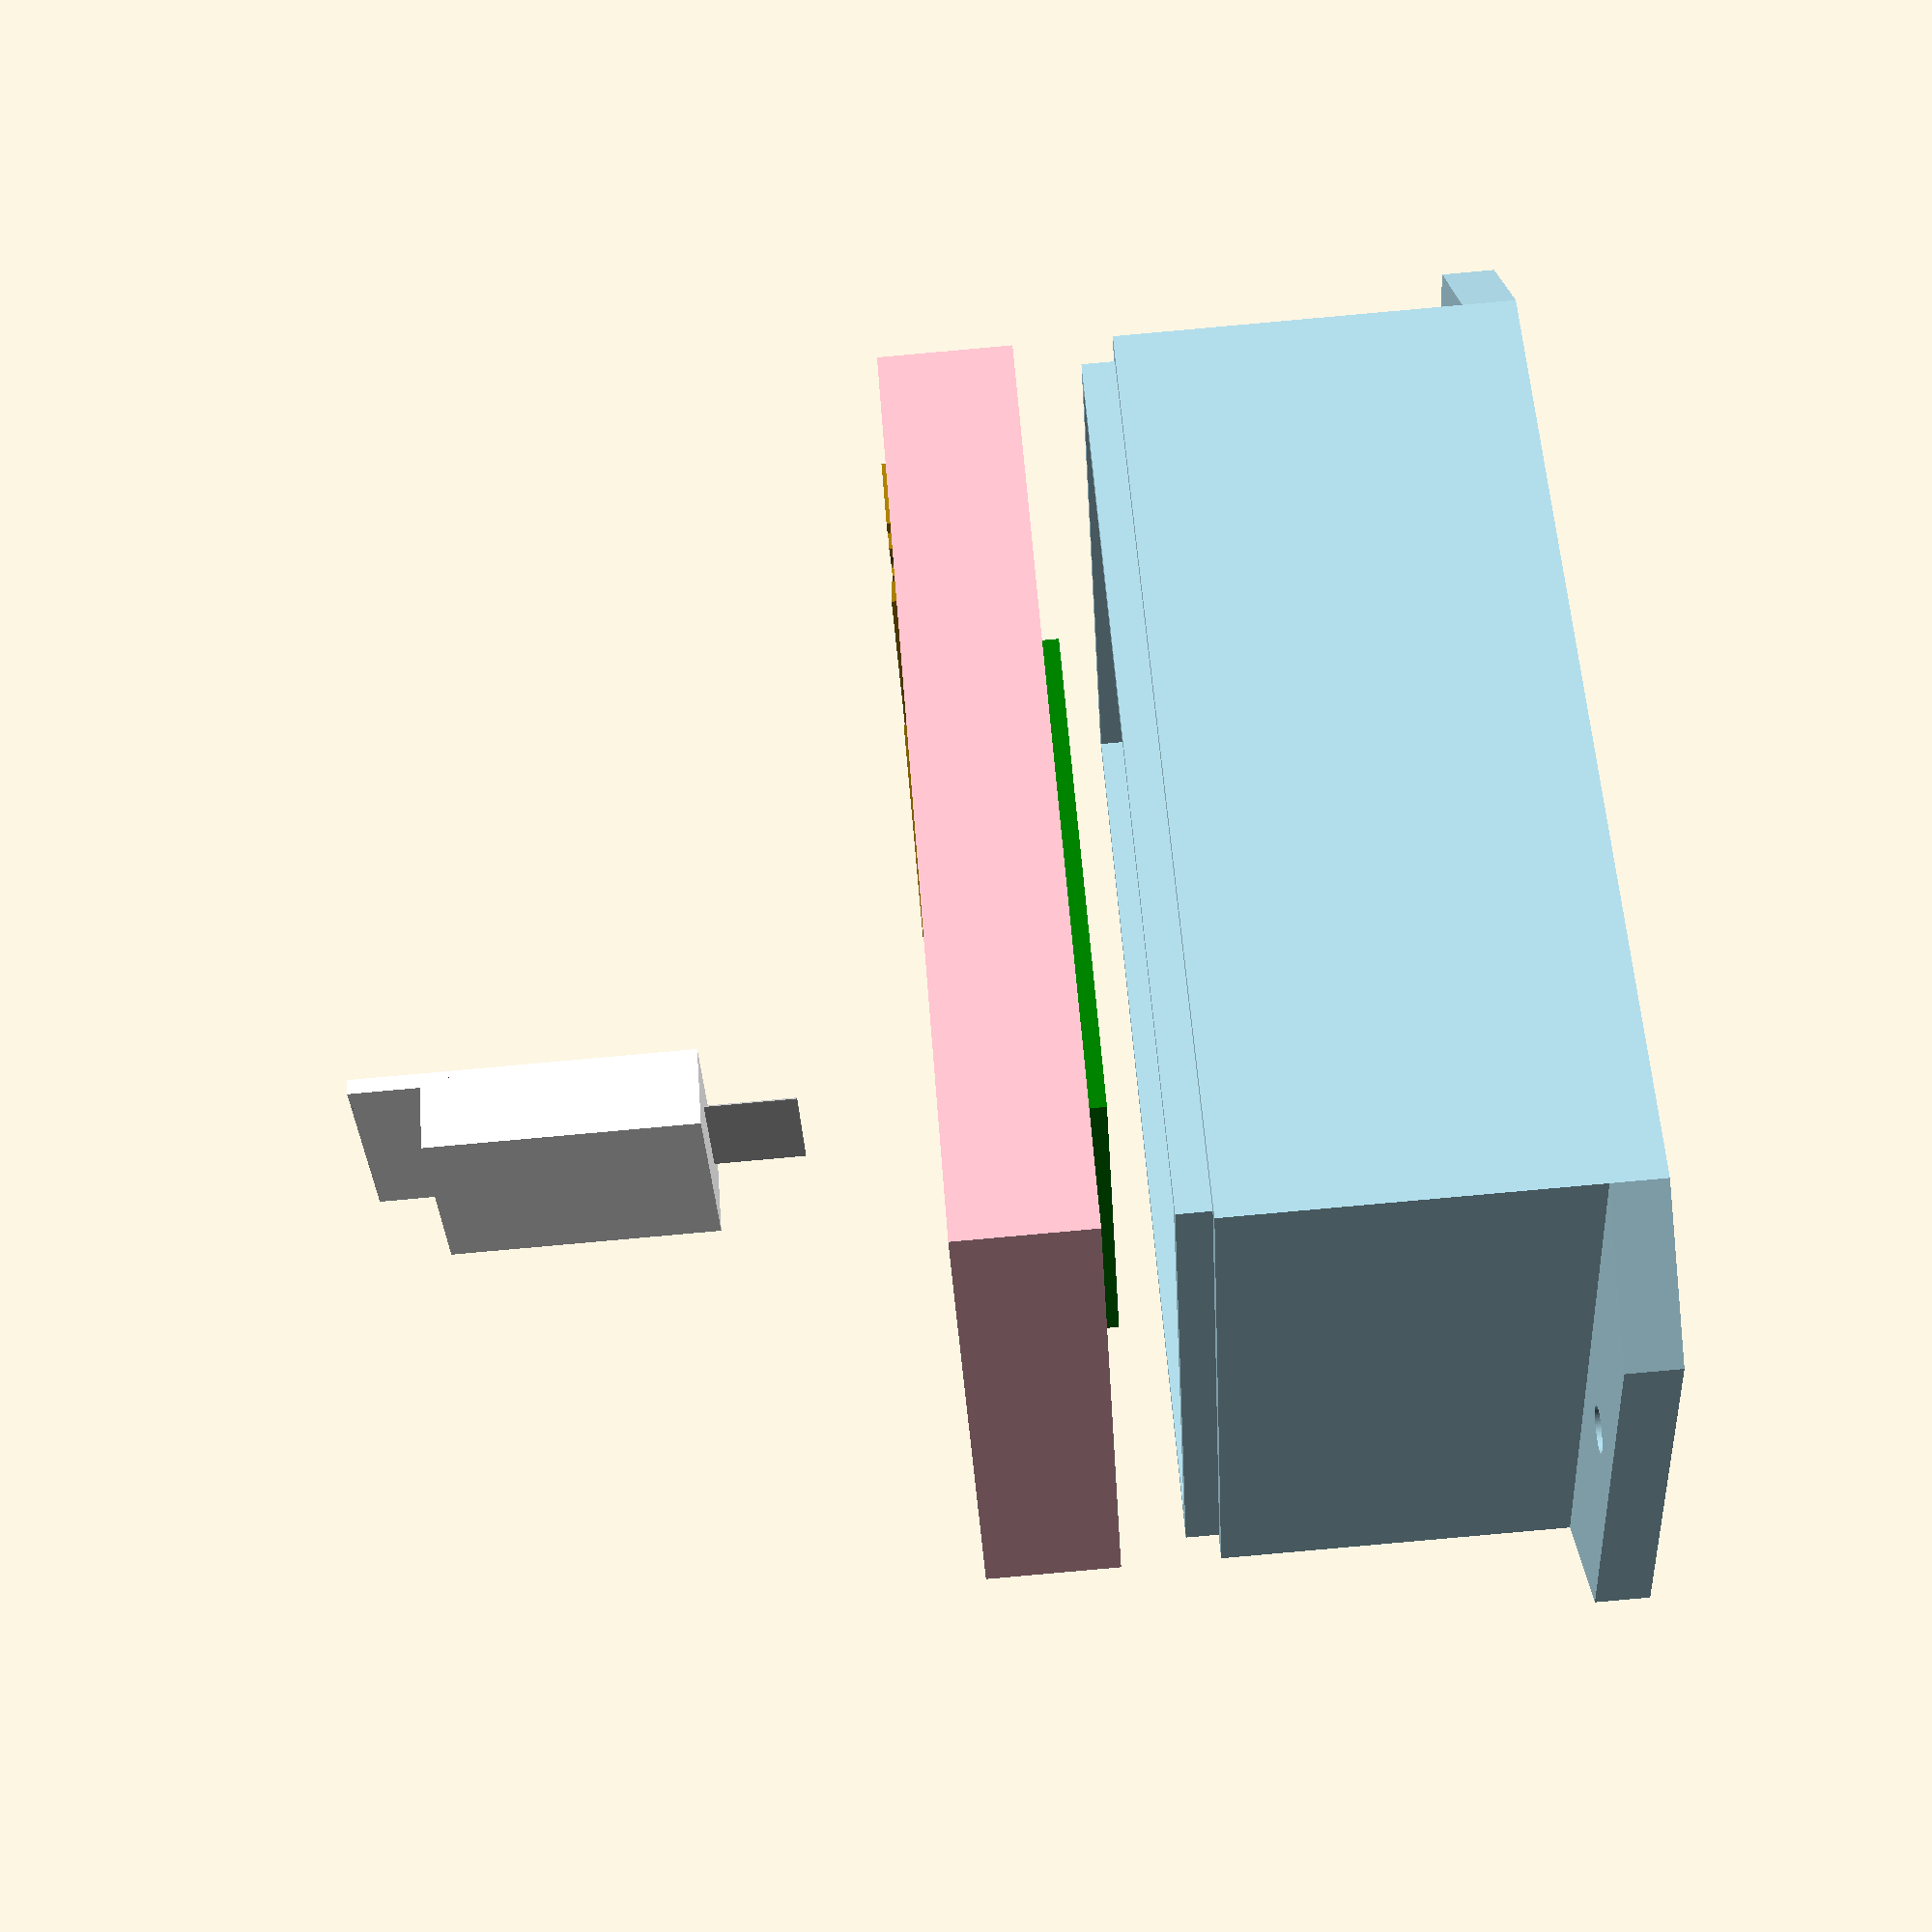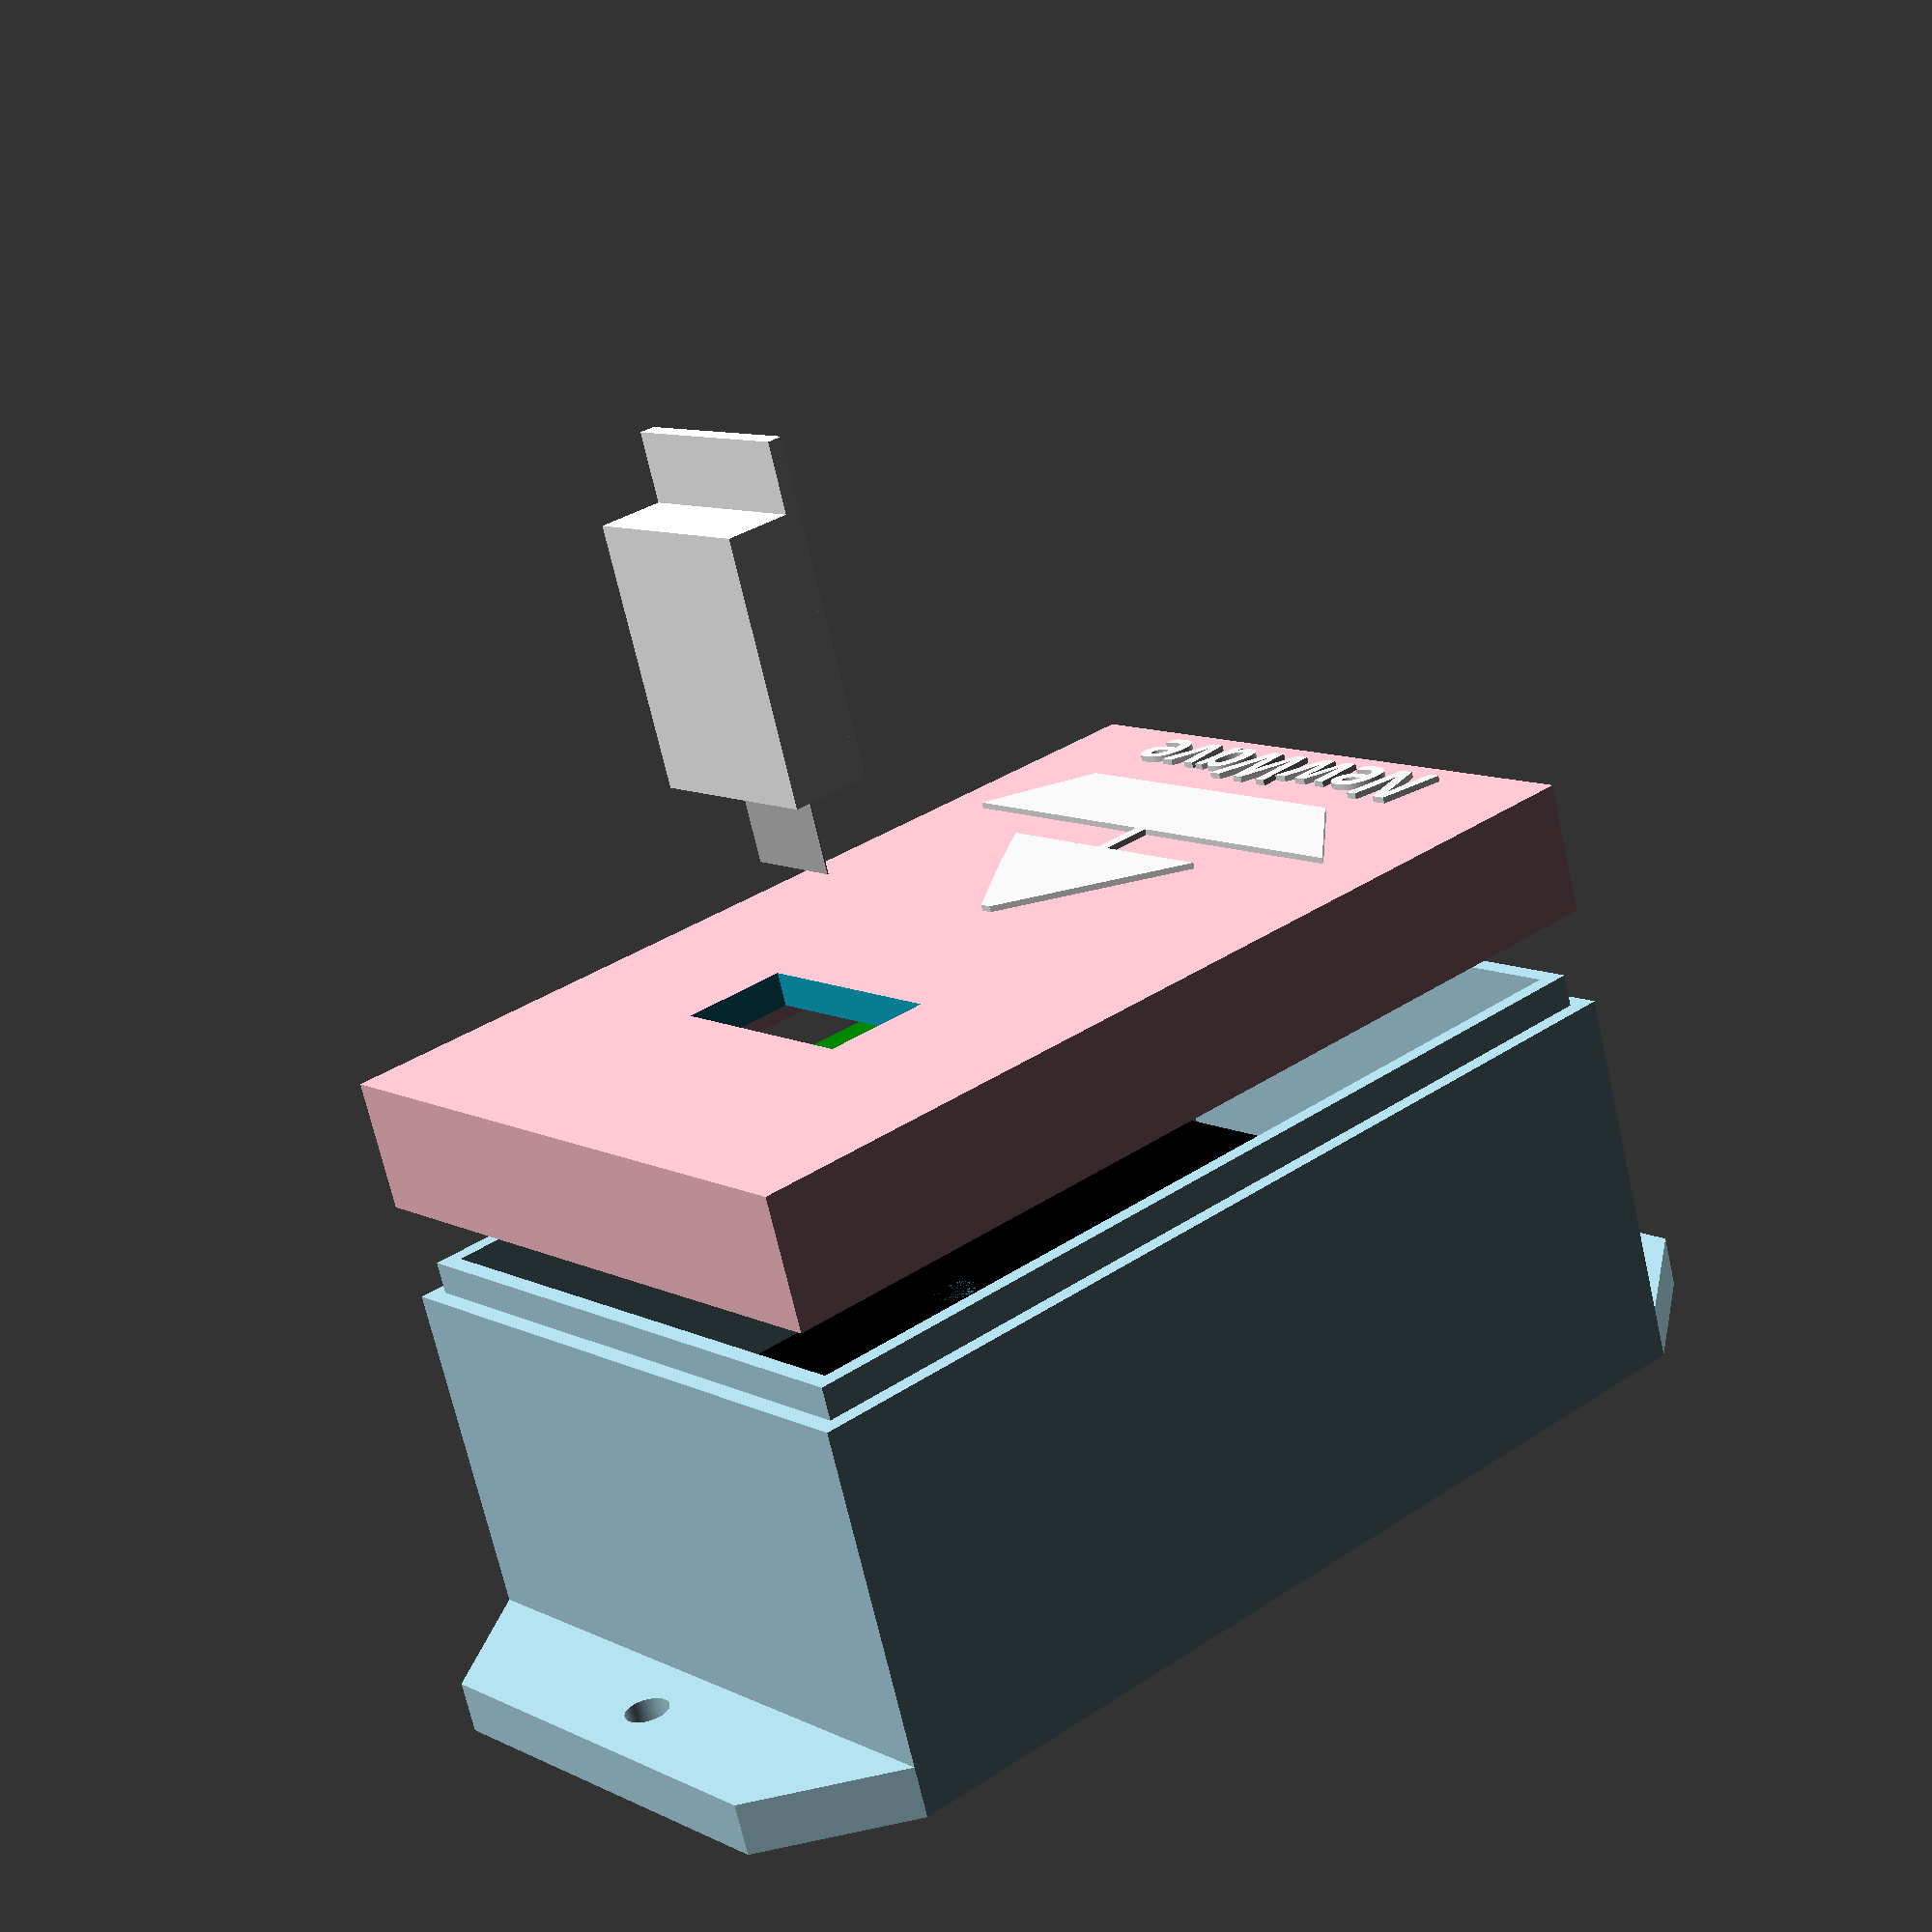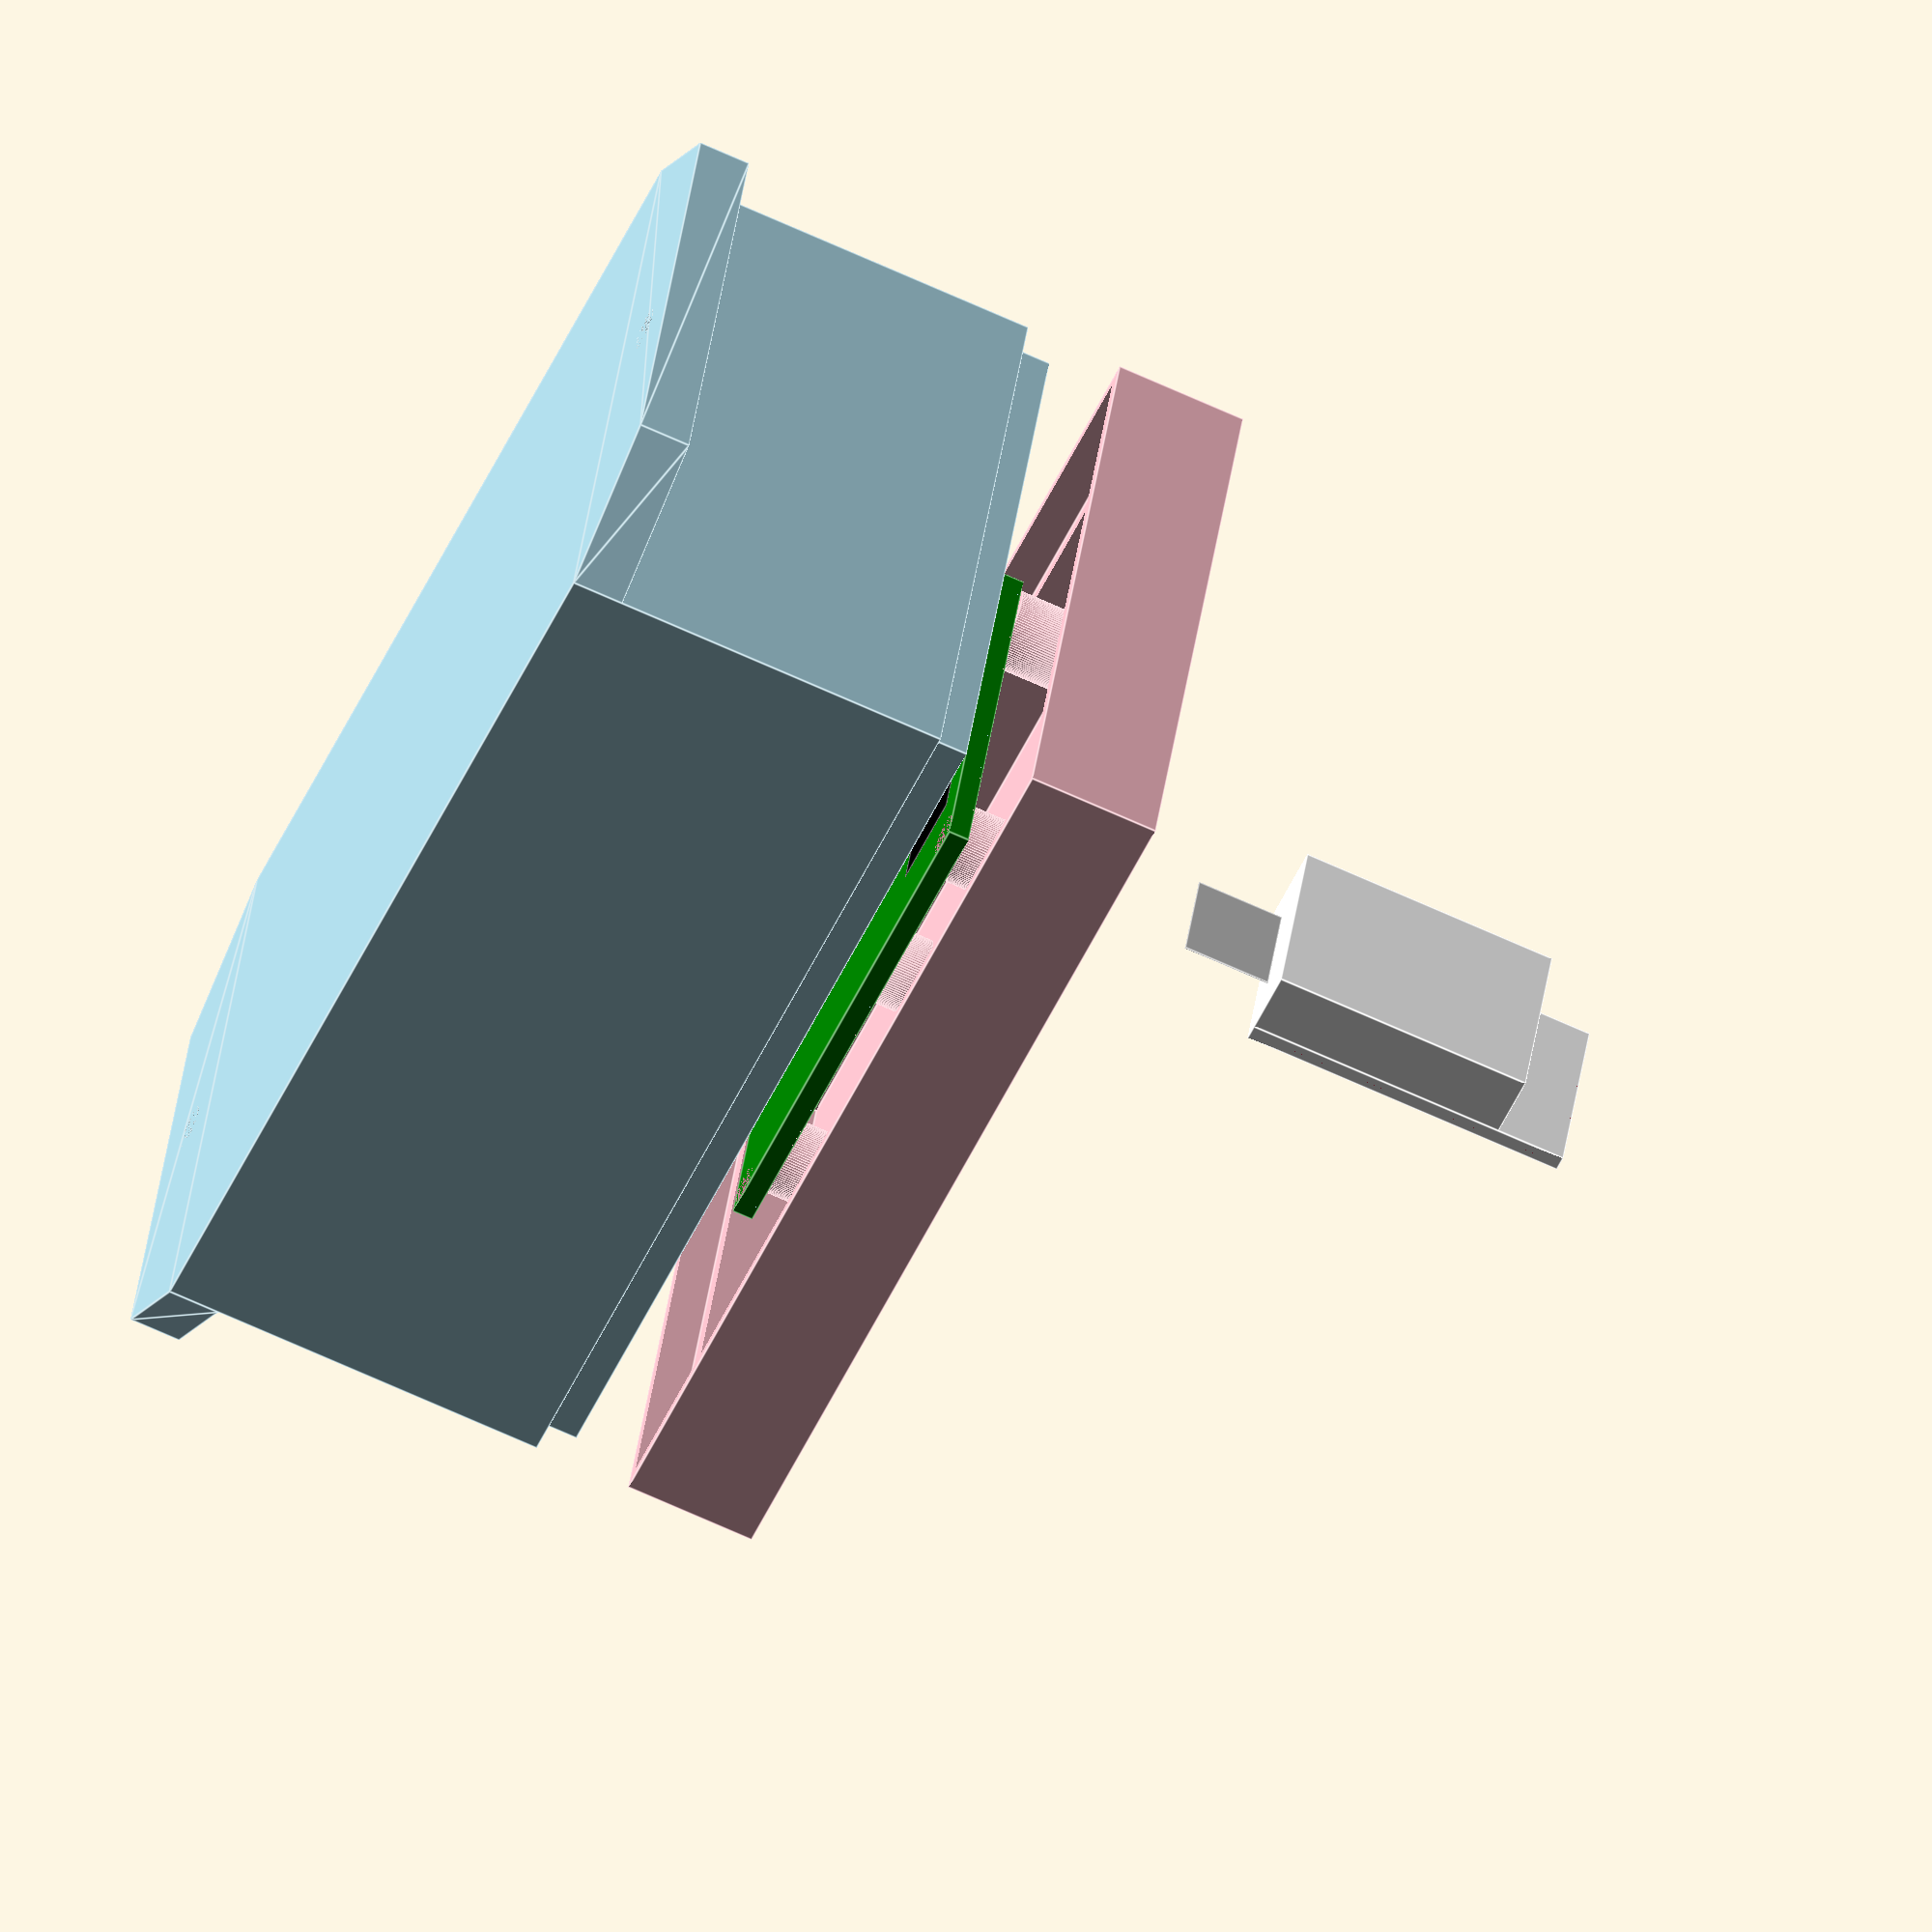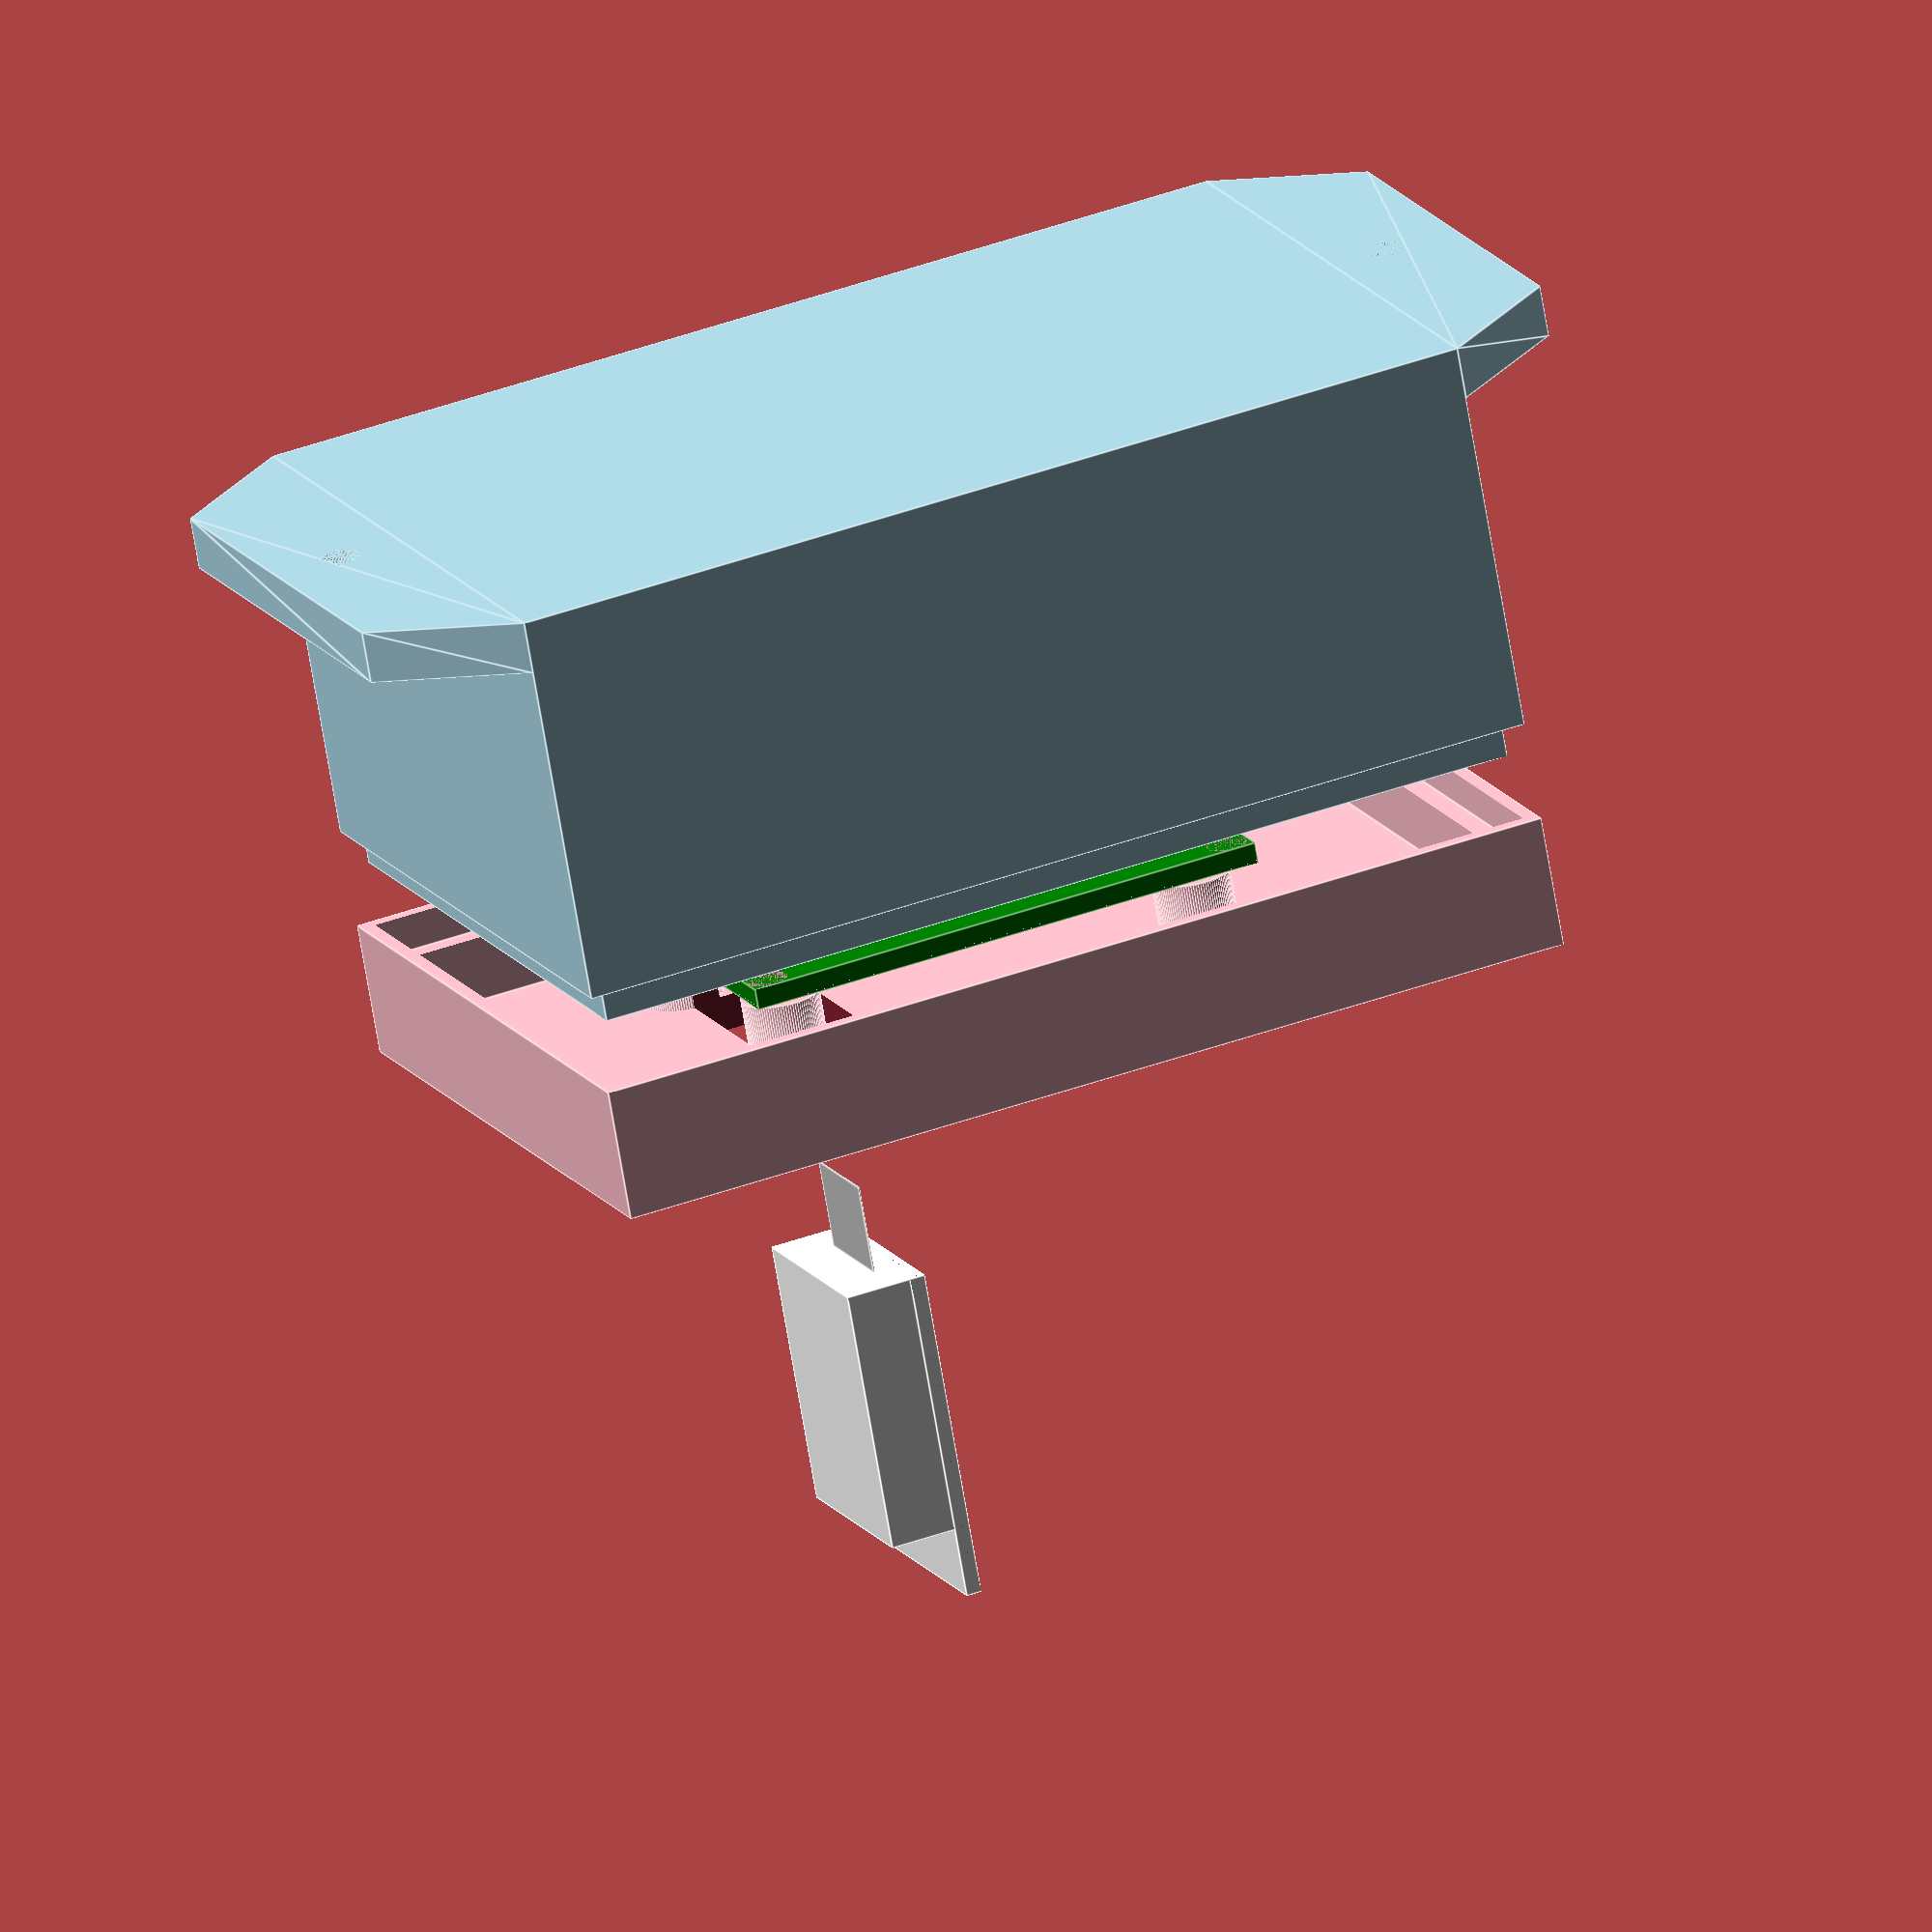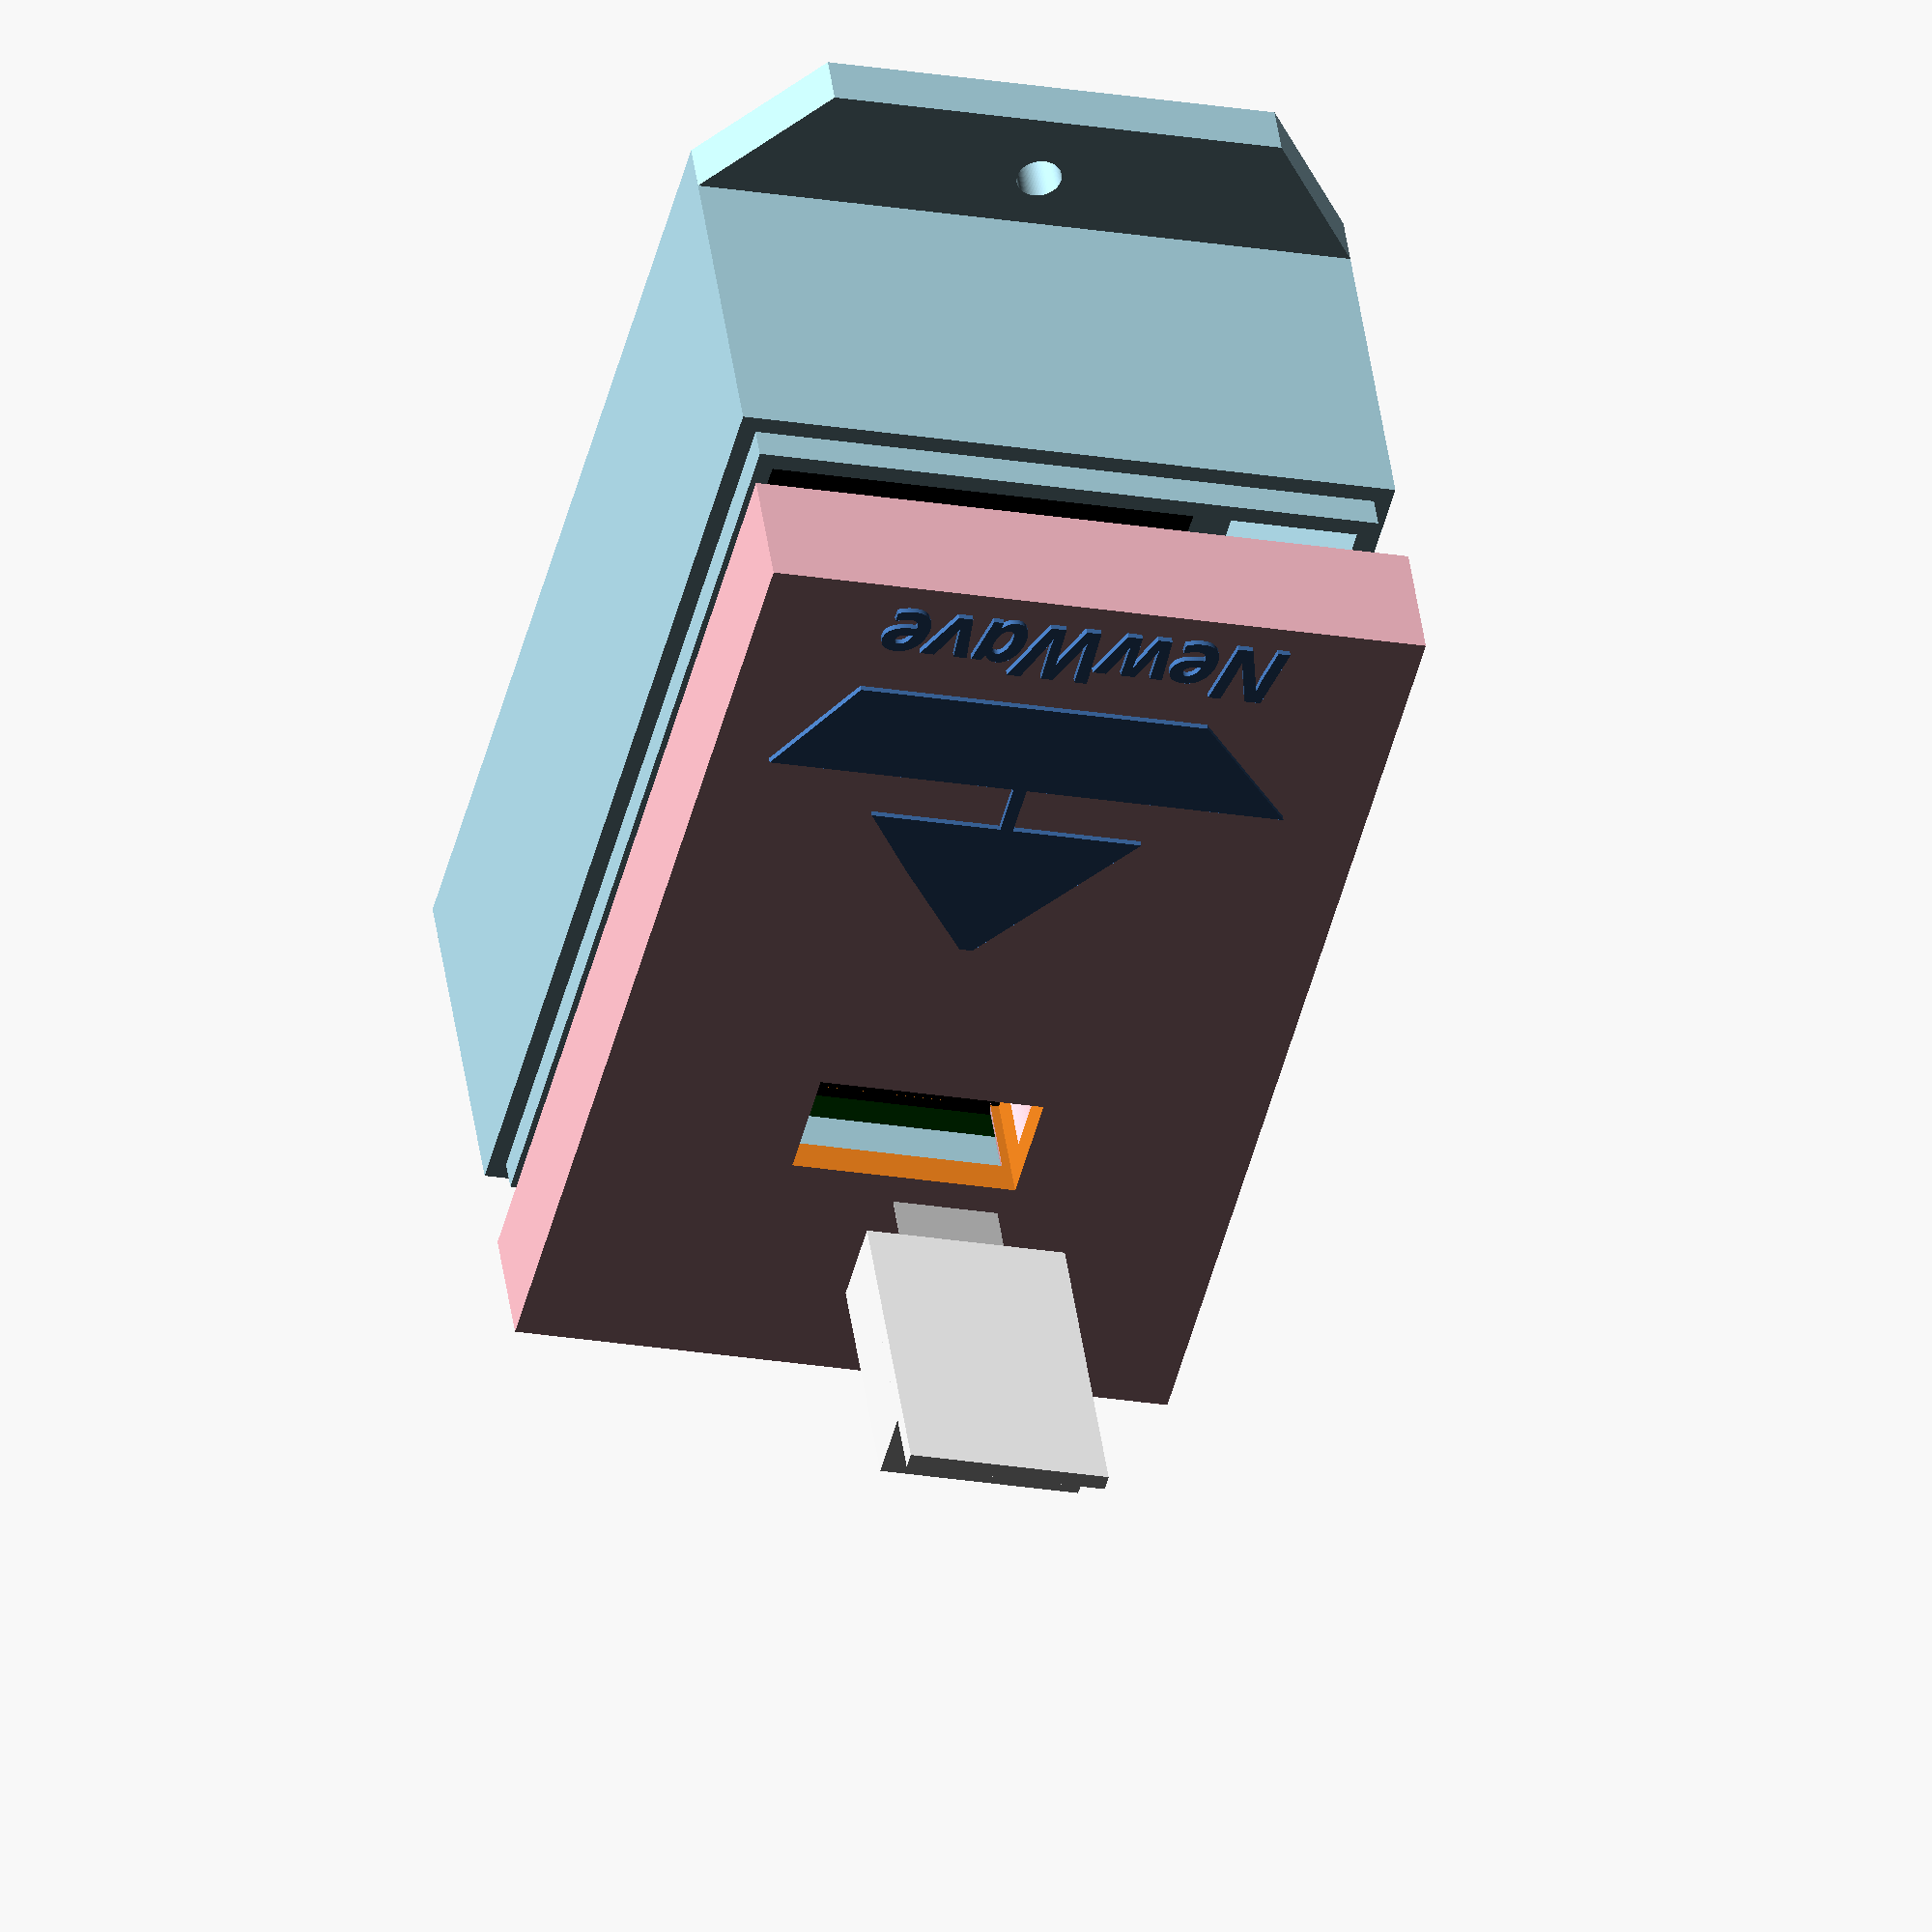
<openscad>
//Measurements are in mm 
$fn=100; // use either 50 or 100 

//PCB measurements 
PCB_x=31.8;
PCB_y=40.8;
PCB_z=1.6;
post_diameter=3;
bigger_post= post_diameter;
post_height=8.85; 

//Battery Measurements
Battery_Holder_z=15.3;
Battery_Holder_y=59;
Battery_Holder_x=32.5;

//Box Parameters
wallthickness=1.32; // this is the wall of the lip, the box is twice as thick

internalx=(50.8-5.3) ; // internal x dimension
//we want it to be 50.8mm but must subtract 4*wallthickness
//did a slight rounding up to ensure we stay under

internaly=(76.2-5.3); // internal y dimension

internalz=(38-5.5); // internal overall z dimension

internal_lidz=5; // this is taken of off the internalz for the bottom height and acts as the lid internal height
lip_overlap = internal_lidz/2 ; // how much overlap between box and lid
lipspacing=0.5; // this amount is take off of the wall thickness on the lip to increase spacing, if your lid is too tight you can increase this but it will reduce the actual wall thickness on the lip so too much and you will have to increase the wallthickness to compensate. Should be 0 in ideal world, you will likely be better just lightly sanding the lip unless your printer is way out

// INTERNAL VARIABLES, DO NOT MODIFY
internal_botz=internalz-internal_lidz;
actual_y=internaly+(4*wallthickness);
actual_x=internalx+(4*wallthickness);
actual_lidz=internal_lidz+(2*wallthickness);
actual_botz=internal_botz+(2*wallthickness);
lip_x = internalx+(2*wallthickness);
lip_y = internaly+(2*wallthickness);

//Tab Parameters 
tab_thickness=4;
tab_height=10;
screw_diameter=3.4; 
screw_x=(actual_x/2); //to translate screw hole
screw_y=(tab_height/2);
module lid() {
    difference() {
        scale([actual_x,actual_y,actual_lidz+lip_overlap])cube(1);
        
        translate([(2*wallthickness),(2*wallthickness),-.1])scale([internalx,internaly,internal_lidz+lip_overlap+.1])cube(1);
        
        translate([(wallthickness)-lipspacing/2,(wallthickness)-lipspacing/2,-.1])scale([lip_x+lipspacing,lip_y+lipspacing,lip_overlap+.3])cube(1);
    }
}
module name(){
linear_extrude(0.75)
text( "NewWave", size= 5, font="Book Antiqua:style=Bold Italic",$fn=100);
}
module boat(){
    linear_extrude(0.75) figure();
}
module figure(){
     polygon([[8,8],[16,0],[8,8],[48,8],[43,0],[16,0]]);
    polygon([[28,24],[28,8],[28,24],[28,8],[29,8],[29,24]]);
    polygon([[29,24],[29,12],[39,12],[35,17]]);
    polygon([[28,24],[28,12],[18,12]]);
    }
module vent(){
    translate([10.5,4,actual_botz + lip_overlap + 2]) cube([16.35+1, 7.35+1,actual_lidz+50]);
}
module screwHole(r1,h1,r2,h2){
    // r1 rad bottom of cone and the bolt hole, r2 rad top of cone, h1 full height of screw + cone, h2 height of cone
    // shaft first
    cylinder(r=r1,h=h1);
    // cone second
    translate([0,0,h1-h2]) cylinder(r1=r1, r2=r2, h=h2);
}
module DHT(){
    union(){
    color("white") cube([1.2,15.4,25.4]);
    color("white") translate([1.2,0,0]) cube([5.1,15.4,20.1]);
    color("silver") translate([2.7, 3.65, -6.8]) rotate(90,0,0) cube([8.1,.1,6.8]);
    }
}
module PCB(){
    union(){
        difference(){
            color("green") cube([PCB_x,PCB_y, PCB_z], center);
            translate([1.6 , 1.6, 0]) screwHole ((3.175/2),PCB_z,0,0);
            translate([1.6, 39.1, 0]) screwHole ((3.175/2),PCB_z,0, 0);
            translate([30.2 , 1.6, 0]) screwHole ((3.175/2),PCB_z,0,0);
            translate([30.2, 39.1, 0]) screwHole ((3.175/2), PCB_z, 0, 0);        
        }
    //area where DHT goes
       translate([10.5,2.5,0]) color("Black") cube([15.2,7.9, PCB_z+0.5], center=false);
    }
}

translate([9.49-1,17.69-2,(actual_lidz+actual_botz-PCB_z)]) PCB();

rotate([0,0,-90]) translate([-28,17.69,65])DHT();

//supporting posts
module posts(x,y,z,h,r){
    translate([x,y,z]){
    cylinder(r = r, h = h);
    }
    translate([-x, y, z]){
    cylinder(r = r, h = h);
    }
    translate([-x, -y, z]){
    cylinder(r = r, h = h);
    }
    translate([x, -y, z]){
    cylinder(r =r, h = h);
    }
}
module support_posts(){
    //1 mm closer
    translate([11 , (21-1.5-1.1), 0]) difference(){
        posts(0,0,0, post_height, bigger_post);
        screwHole((screw_diameter/2), 5.9,0,0);
    }
    
    translate([37.2-1, (21-1.5), 0]) difference(){
        posts(0,0,0, post_height, bigger_post);
        screwHole((screw_diameter/2), 5.9,0,0);
    }
    //1 mm closer
        translate([37.2-1 ,53, 0]) difference(){
        posts(0,0,0, post_height, bigger_post);
        screwHole((screw_diameter/2), 5.9,0,0);
    }
    //keep
    translate([11, 53-1.1, 0]) difference(){
        posts(0,0,0, post_height, bigger_post);
        screwHole((screw_diameter/2), 5.9,0,0);
    }
}
module lid_posts(){
    color("pink") union(){
        translate([0,0,actual_botz + lip_overlap+ 5 ]) lid();
       
        translate([0,0,actual_lidz+actual_botz+.1]) support_posts();
    }
}
union(){
    rotate([0,0,180]) translate([(-actual_x-31)/2,-actual_y+2,47.5]) name();

    rotate([0,0,180]) translate([((-actual_x-54)/2),(-actual_y+10),47.5]) boat();

    difference(){
        lid_posts();
        
        translate([9.49-4.2+0.75,17.1-2,-2]) vent();
        }
}
module bottom() {
    difference() {
        union() {
            scale([actual_x,actual_y,actual_botz])cube(1);
            translate([wallthickness,wallthickness,actual_botz])scale([lip_x,lip_y,lip_overlap])cube(1);
        }
        
        translate([(2*wallthickness),(2*wallthickness),(3.82*wallthickness)])scale([internalx,internaly,internalz])cube(1);
    }
}
module tabs(){
    linear_extrude(tab_thickness)
    translate([0,(actual_y),-10])
    polygon([[0,0],[actual_x,0],[42.78,tab_height],[8,tab_height]]);

    linear_extrude(tab_thickness)
    rotate([180, 0, 0]) translate([0,0,-10])
    polygon([[0,0],[actual_x,0],[42.78,tab_height],[8,tab_height]]);
}
module BatteryHolder(){
 difference(){  
    color("black") cube(size = [Battery_Holder_x,Battery_Holder_y,Battery_Holder_z], center = false);
     
    translate([6.7,27.8,0]) screwHole((screw_diameter/2),Battery_Holder_z,0,0);
     
    translate([22.3,27.8,0]) screwHole((screw_diameter/2),Battery_Holder_z,0,0);
 }}
 
translate([8.59, 9.14,wallthickness]) BatteryHolder();
 
//Calling the bottom and tabs module and joining then cutting screw holes
color("#ADD8E6") union(){
    bottom();
    
   difference(){
        tabs();
        
        //Left Tab Screw Hole 
        //remember module screwHole(r1,h1,r2,h2) //r2 & h2 for cone (assuming we aren't using)
        translate([screw_x, -(screw_y), 0]) screwHole ((screw_diameter/2),(tab_thickness+2),0,0);
        
        // Right Tab Screw Hole
        translate([screw_x,(actual_y + screw_diameter+ 1),0]) screwHole ((screw_diameter/2),(tab_thickness+2),0,0);
    } 
}
</openscad>
<views>
elev=266.8 azim=233.7 roll=84.9 proj=p view=wireframe
elev=70.1 azim=50.2 roll=12.8 proj=p view=solid
elev=68.8 azim=72.0 roll=245.4 proj=o view=edges
elev=250.8 azim=112.0 roll=350.4 proj=o view=edges
elev=138.3 azim=194.8 roll=187.4 proj=o view=wireframe
</views>
